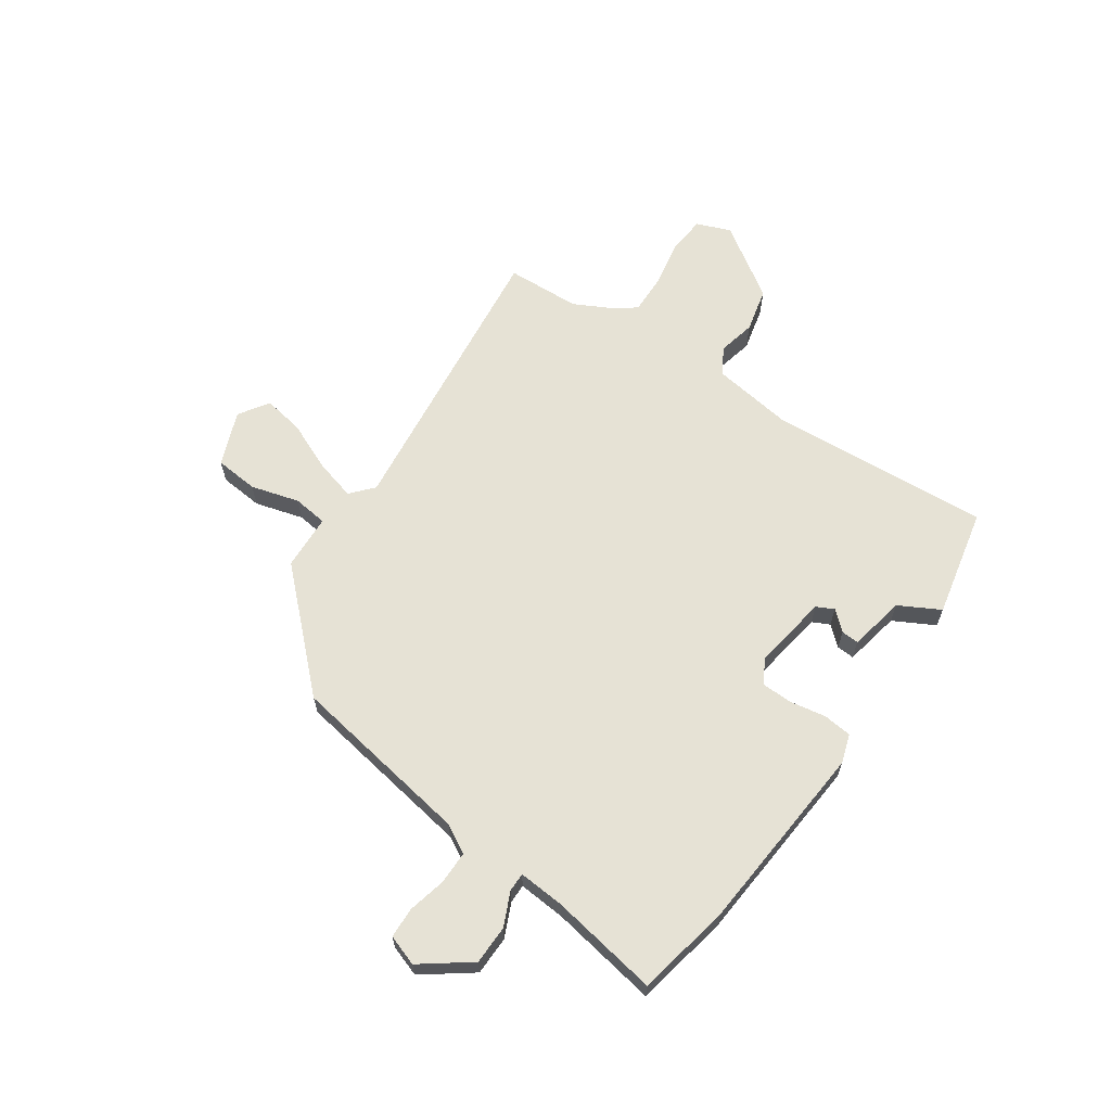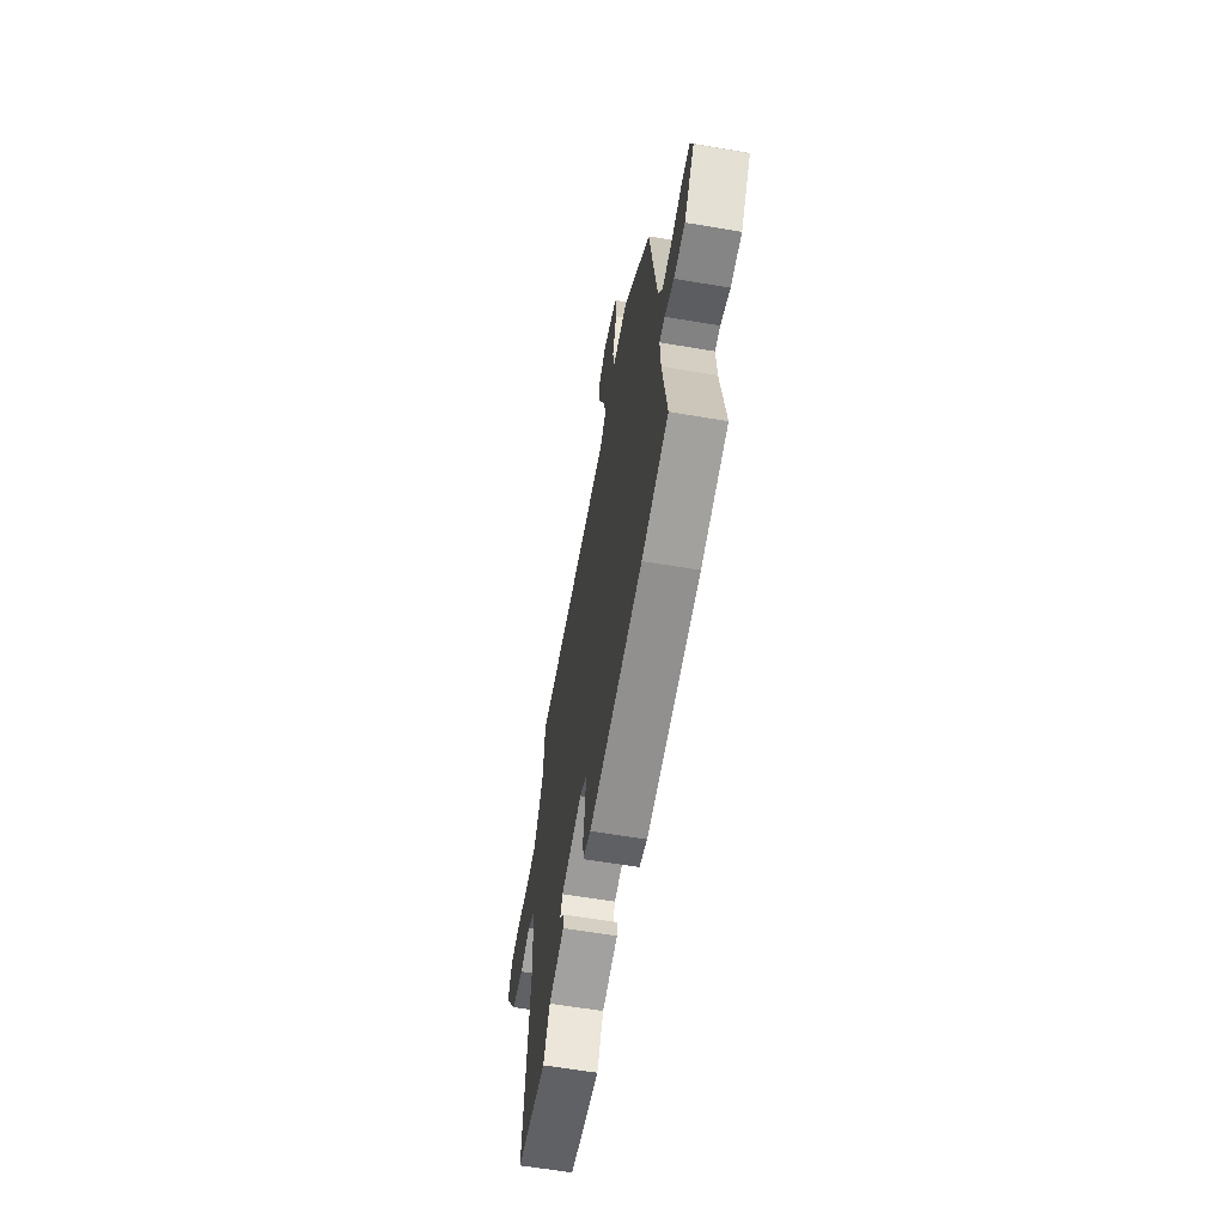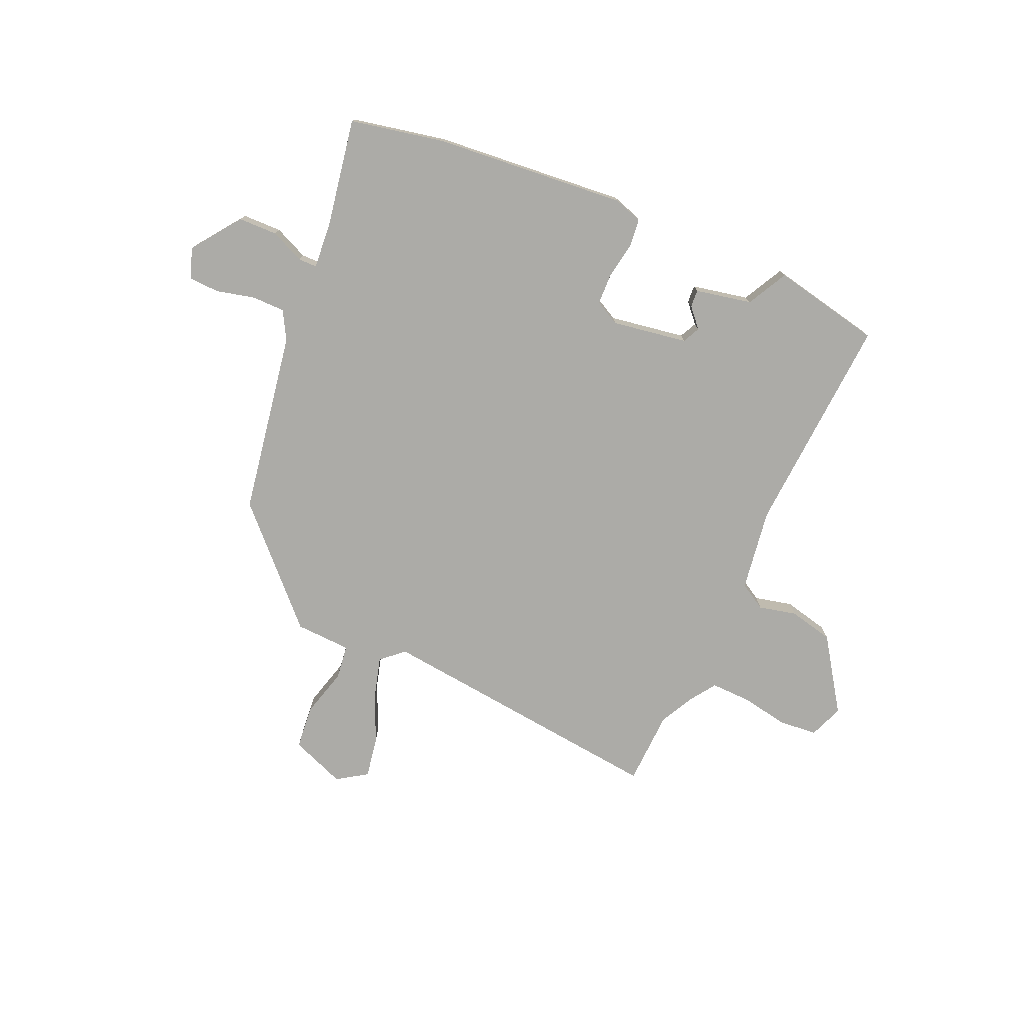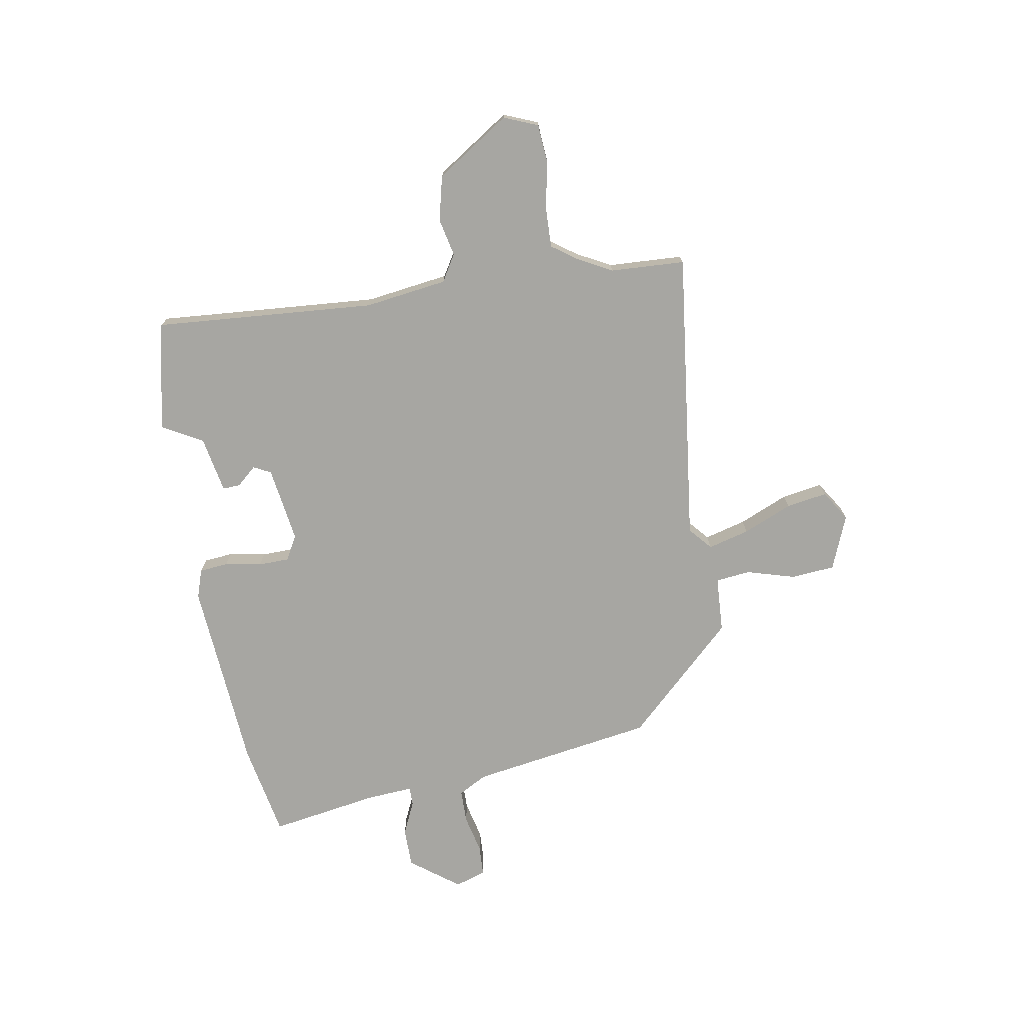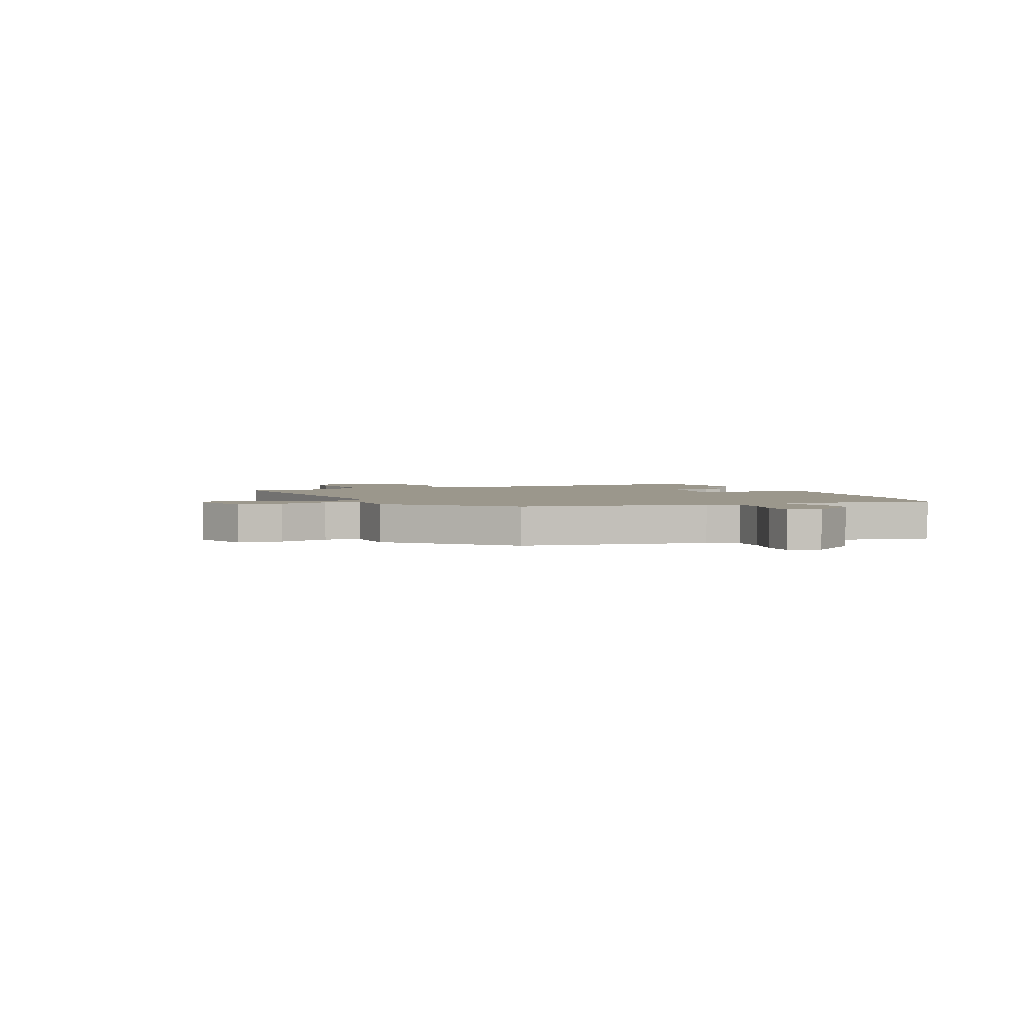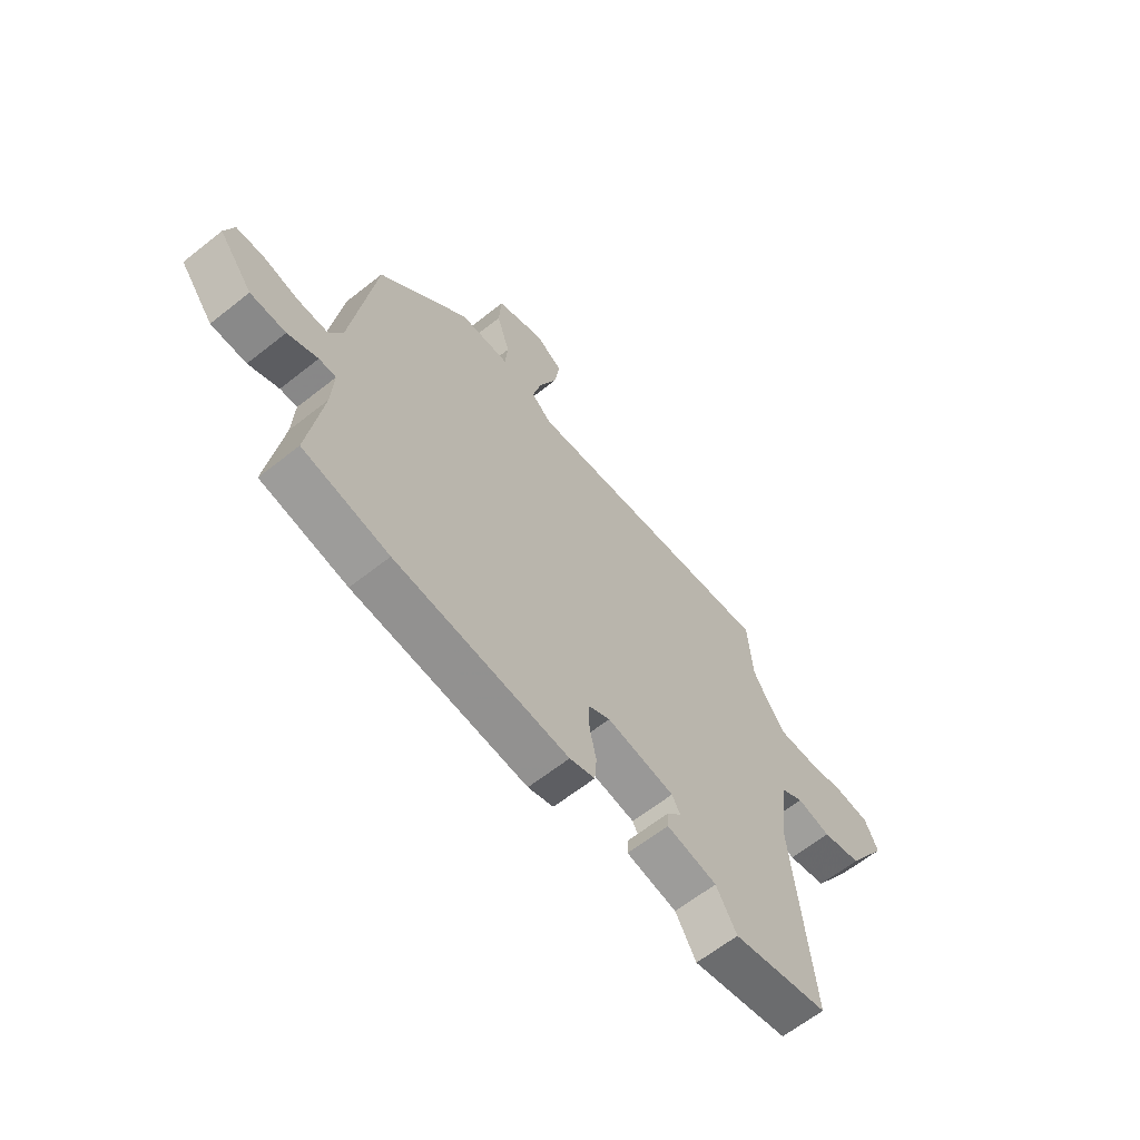
<metadata>
{"format":"obj","ext":"obj","renderer":"f3d","projection":"perspective","resolution":1024,"background":"white","views":[{"elev":64.0,"azim":126.1,"up":"+Y"},{"elev":-62.5,"azim":80.3,"up":"+Z"},{"elev":-76.2,"azim":158.2,"up":"+Y"},{"elev":-74.0,"azim":-79.0,"up":"+Y"},{"elev":2.7,"azim":69.1,"up":"+Y"},{"elev":-63.8,"azim":128.6,"up":"+Z"}]}
</metadata>
<code>
v 0.459 0.07 0.302
v 0.506 0.07 -0.043
v 0.534 0.07 -0.097
v 0.596 0.07 -0.099
v 0.668 0.07 -0.084
v 0.725 0.07 -0.088
v 0.743 0.07 -0.146
v 0.673 0.07 -0.235
v 0.6 0.07 -0.234
v 0.538 0.07 -0.204
v 0.503 0.07 -0.203
v 0.507 0.07 -0.29
v 0.536 0.07 -0.494
v 0.358 0.07 -0.524
v -0.003 0.07 -0.544
v -0.056 0.07 -0.525
v -0.06 0.07 -0.471
v -0.046 0.07 -0.403
v -0.046 0.07 -0.345
v -0.091 0.07 -0.319
v -0.233 0.07 -0.337
v -0.25 0.07 -0.369
v -0.219 0.07 -0.406
v -0.218 0.07 -0.439
v -0.324 0.07 -0.457
v -0.367 0.07 -0.532
v -0.57 0.07 -0.483
v -0.53 0.07 -0.07
v -0.548 0.07 0.085
v -0.597 0.07 0.116
v -0.668 0.07 0.102
v -0.751 0.07 0.124
v -0.838 0.07 0.263
v -0.811 0.07 0.326
v -0.739 0.07 0.33
v -0.651 0.07 0.311
v -0.576 0.07 0.307
v -0.541 0.07 0.354
v -0.506 0.07 0.417
v -0.496 0.07 0.556
v 0.051 0.07 0.478
v 0.094 0.07 0.514
v 0.075 0.07 0.592
v 0.038 0.07 0.684
v 0.027 0.07 0.761
v 0.084 0.07 0.796
v 0.185 0.07 0.753
v 0.19 0.07 0.671
v 0.162 0.07 0.581
v 0.168 0.07 0.516
v 0.272 0.07 0.508
v 0.459 0 0.302
v 0.506 0 -0.043
v 0.534 0 -0.097
v 0.596 0 -0.099
v 0.668 0 -0.084
v 0.725 0 -0.088
v 0.743 0 -0.146
v 0.673 0 -0.235
v 0.6 0 -0.234
v 0.538 0 -0.204
v 0.503 0 -0.203
v 0.507 0 -0.29
v 0.536 0 -0.494
v 0.358 0 -0.524
v -0.003 0 -0.544
v -0.056 0 -0.525
v -0.06 0 -0.471
v -0.046 0 -0.403
v -0.046 0 -0.345
v -0.091 0 -0.319
v -0.233 0 -0.337
v -0.25 0 -0.369
v -0.219 0 -0.406
v -0.218 0 -0.439
v -0.324 0 -0.457
v -0.367 0 -0.532
v -0.57 0 -0.483
v -0.53 0 -0.07
v -0.548 0 0.085
v -0.597 0 0.116
v -0.668 0 0.102
v -0.751 0 0.124
v -0.838 0 0.263
v -0.811 0 0.326
v -0.739 0 0.33
v -0.651 0 0.311
v -0.576 0 0.307
v -0.541 0 0.354
v -0.506 0 0.417
v -0.496 0 0.556
v 0.051 0 0.478
v 0.094 0 0.514
v 0.075 0 0.592
v 0.038 0 0.684
v 0.027 0 0.761
v 0.084 0 0.796
v 0.185 0 0.753
v 0.19 0 0.671
v 0.162 0 0.581
v 0.168 0 0.516
v 0.272 0 0.508
f 50 51 1 2
f 46 47 48 49
f 46 49 50
f 43 44 45 46
f 42 43 46 50
f 41 42 50 2
f 39 40 41 2
f 33 34 35 36
f 33 36 37
f 30 31 32 33
f 30 33 37
f 29 30 37 38
f 25 26 27 28
f 22 23 24 25
f 21 22 25 28
f 20 21 28 29
f 15 16 17 18
f 15 18 19
f 12 13 14 15
f 11 12 15 19
f 7 8 9 10
f 7 10 11
f 4 5 6 7
f 3 4 7 11
f 20 29 38 39
f 11 19 20 39
f 2 3 11 39
f 53 52 102 101
f 100 99 98 97
f 101 100 97
f 97 96 95 94
f 101 97 94 93
f 53 101 93 92
f 53 92 91 90
f 87 86 85 84
f 88 87 84
f 84 83 82 81
f 88 84 81
f 89 88 81 80
f 79 78 77 76
f 76 75 74 73
f 79 76 73 72
f 80 79 72 71
f 69 68 67 66
f 70 69 66
f 66 65 64 63
f 70 66 63 62
f 61 60 59 58
f 62 61 58
f 58 57 56 55
f 62 58 55 54
f 90 89 80 71
f 90 71 70 62
f 90 62 54 53
f 1 52 53 2
f 2 53 54 3
f 3 54 55 4
f 4 55 56 5
f 5 56 57 6
f 6 57 58 7
f 7 58 59 8
f 8 59 60 9
f 9 60 61 10
f 10 61 62 11
f 11 62 63 12
f 12 63 64 13
f 13 64 65 14
f 14 65 66 15
f 15 66 67 16
f 16 67 68 17
f 17 68 69 18
f 18 69 70 19
f 19 70 71 20
f 20 71 72 21
f 21 72 73 22
f 22 73 74 23
f 23 74 75 24
f 24 75 76 25
f 25 76 77 26
f 26 77 78 27
f 27 78 79 28
f 28 79 80 29
f 29 80 81 30
f 30 81 82 31
f 31 82 83 32
f 32 83 84 33
f 33 84 85 34
f 34 85 86 35
f 35 86 87 36
f 36 87 88 37
f 37 88 89 38
f 38 89 90 39
f 39 90 91 40
f 40 91 92 41
f 41 92 93 42
f 42 93 94 43
f 43 94 95 44
f 44 95 96 45
f 45 96 97 46
f 46 97 98 47
f 47 98 99 48
f 48 99 100 49
f 49 100 101 50
f 50 101 102 51
f 51 102 52 1

</code>
